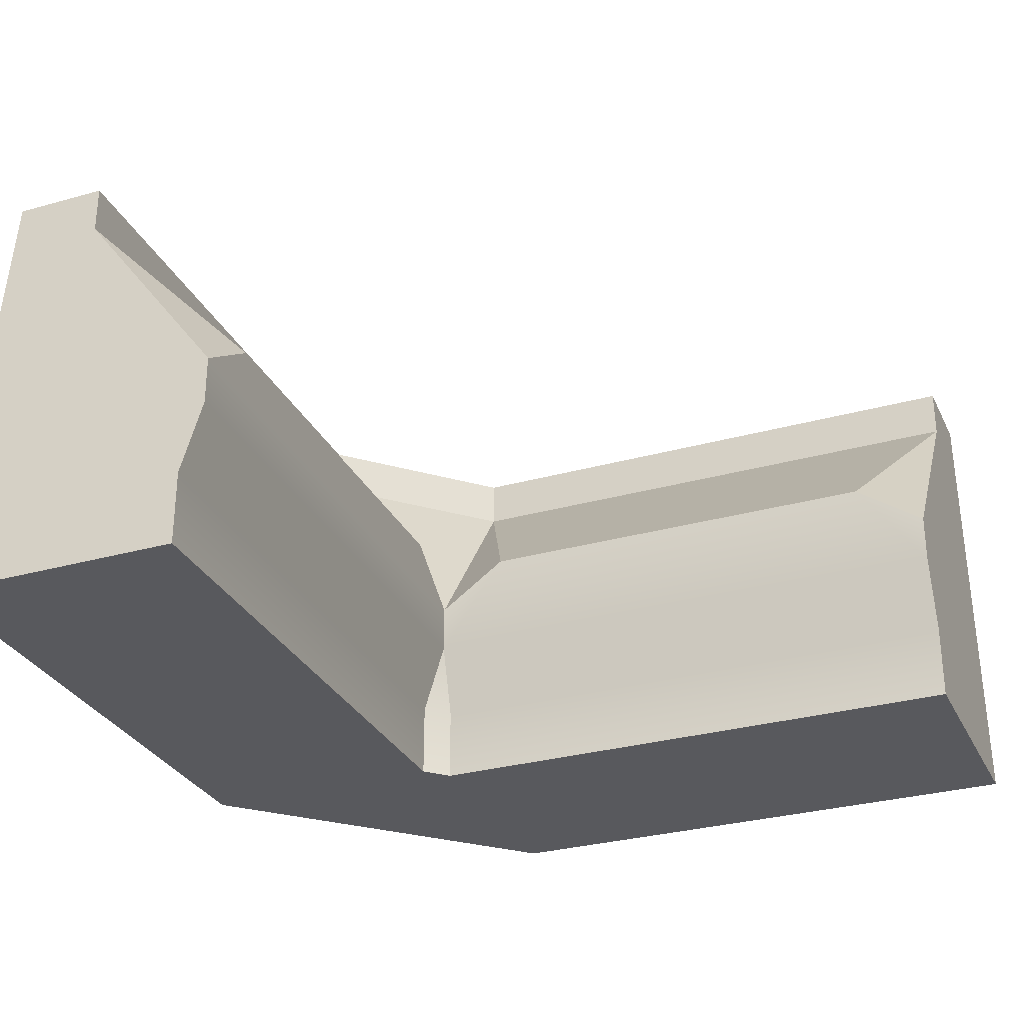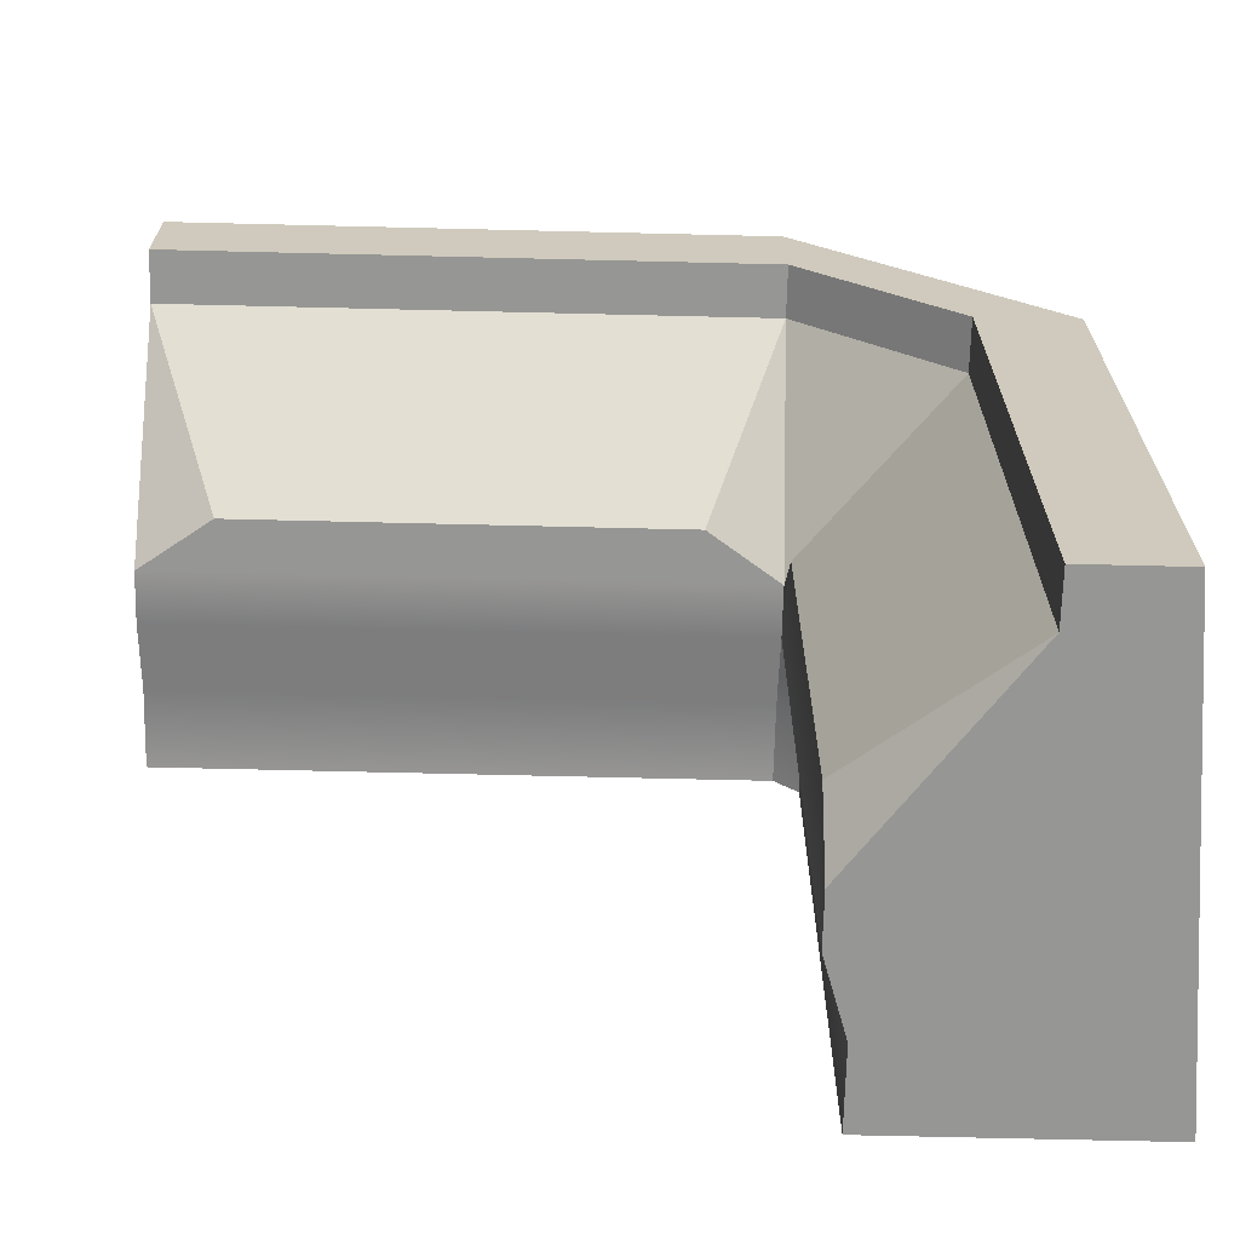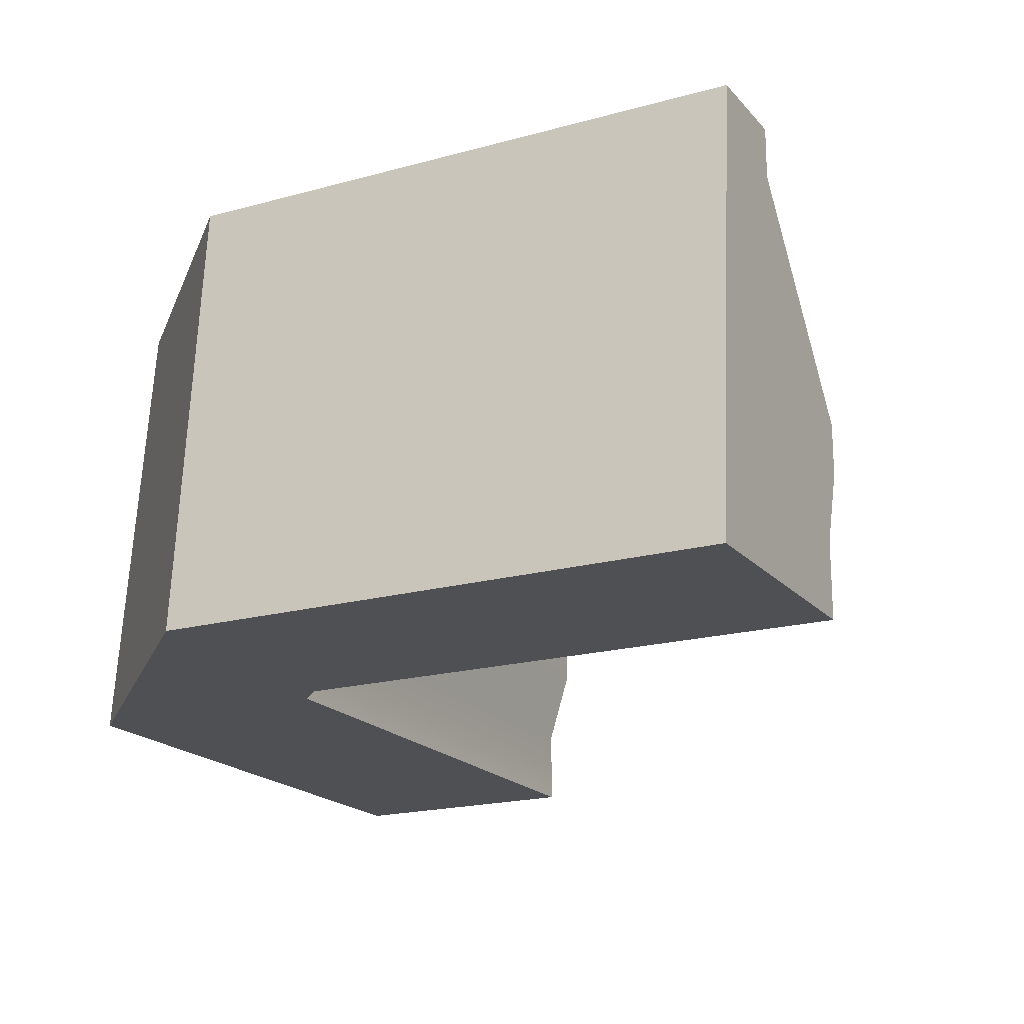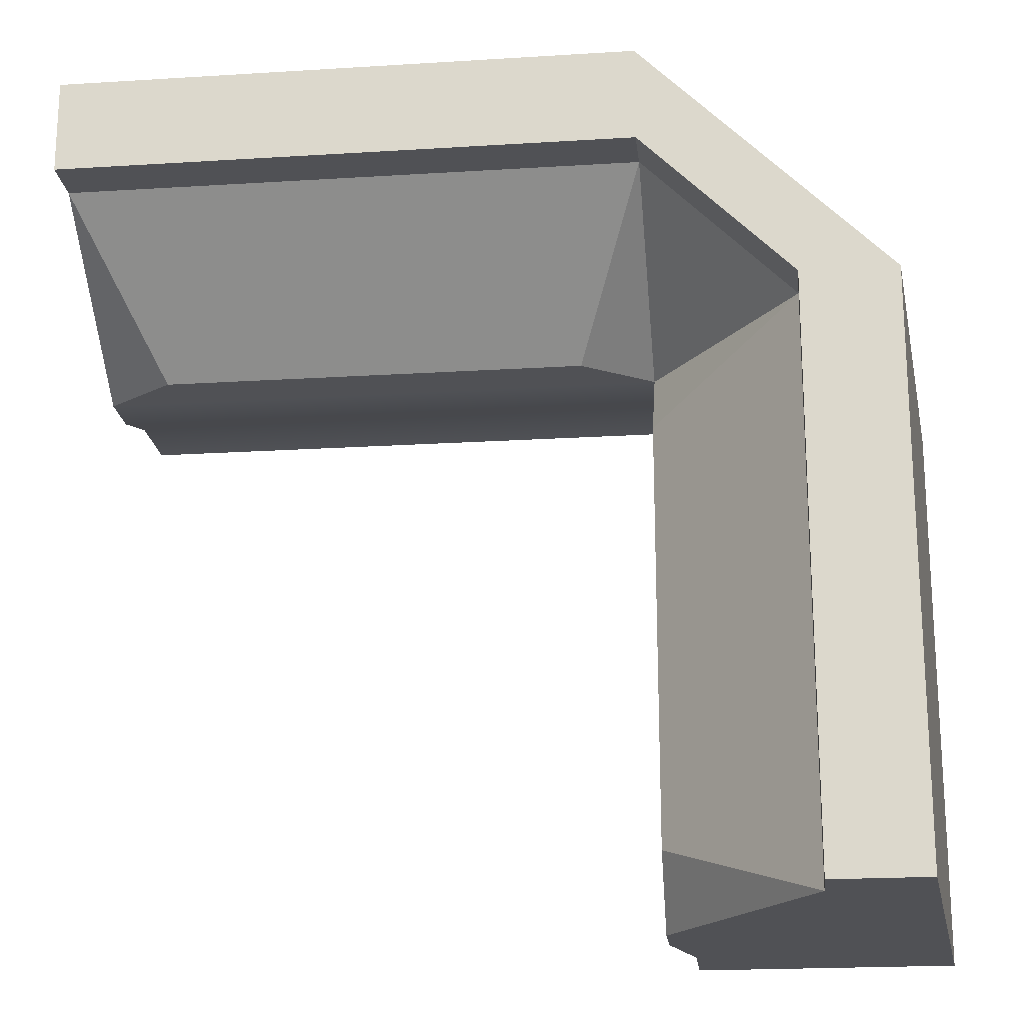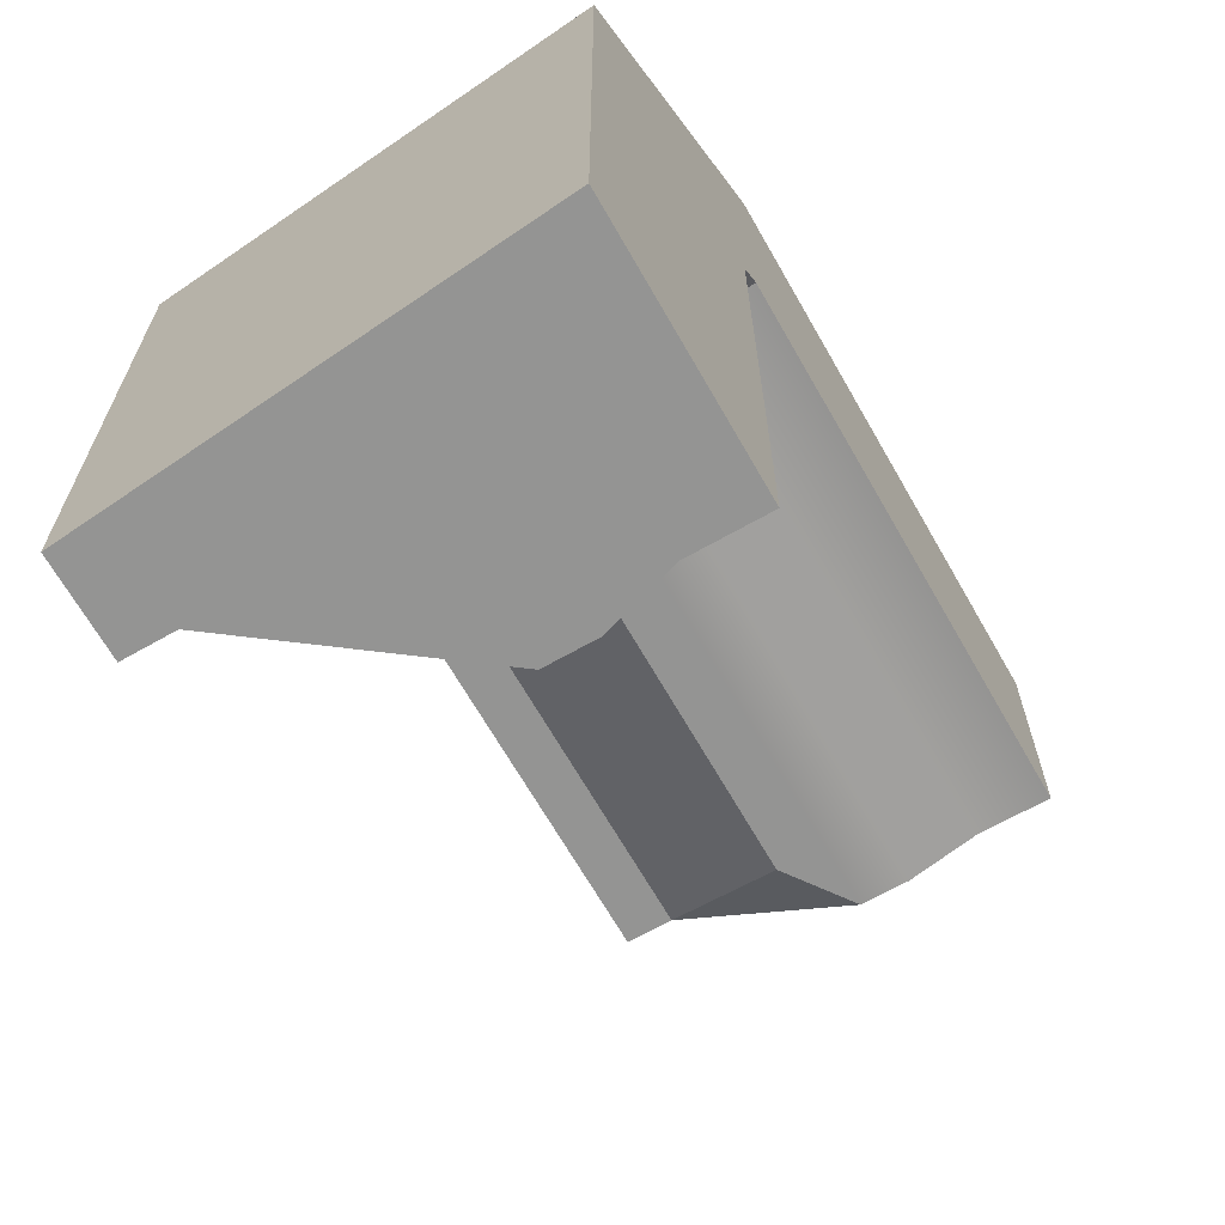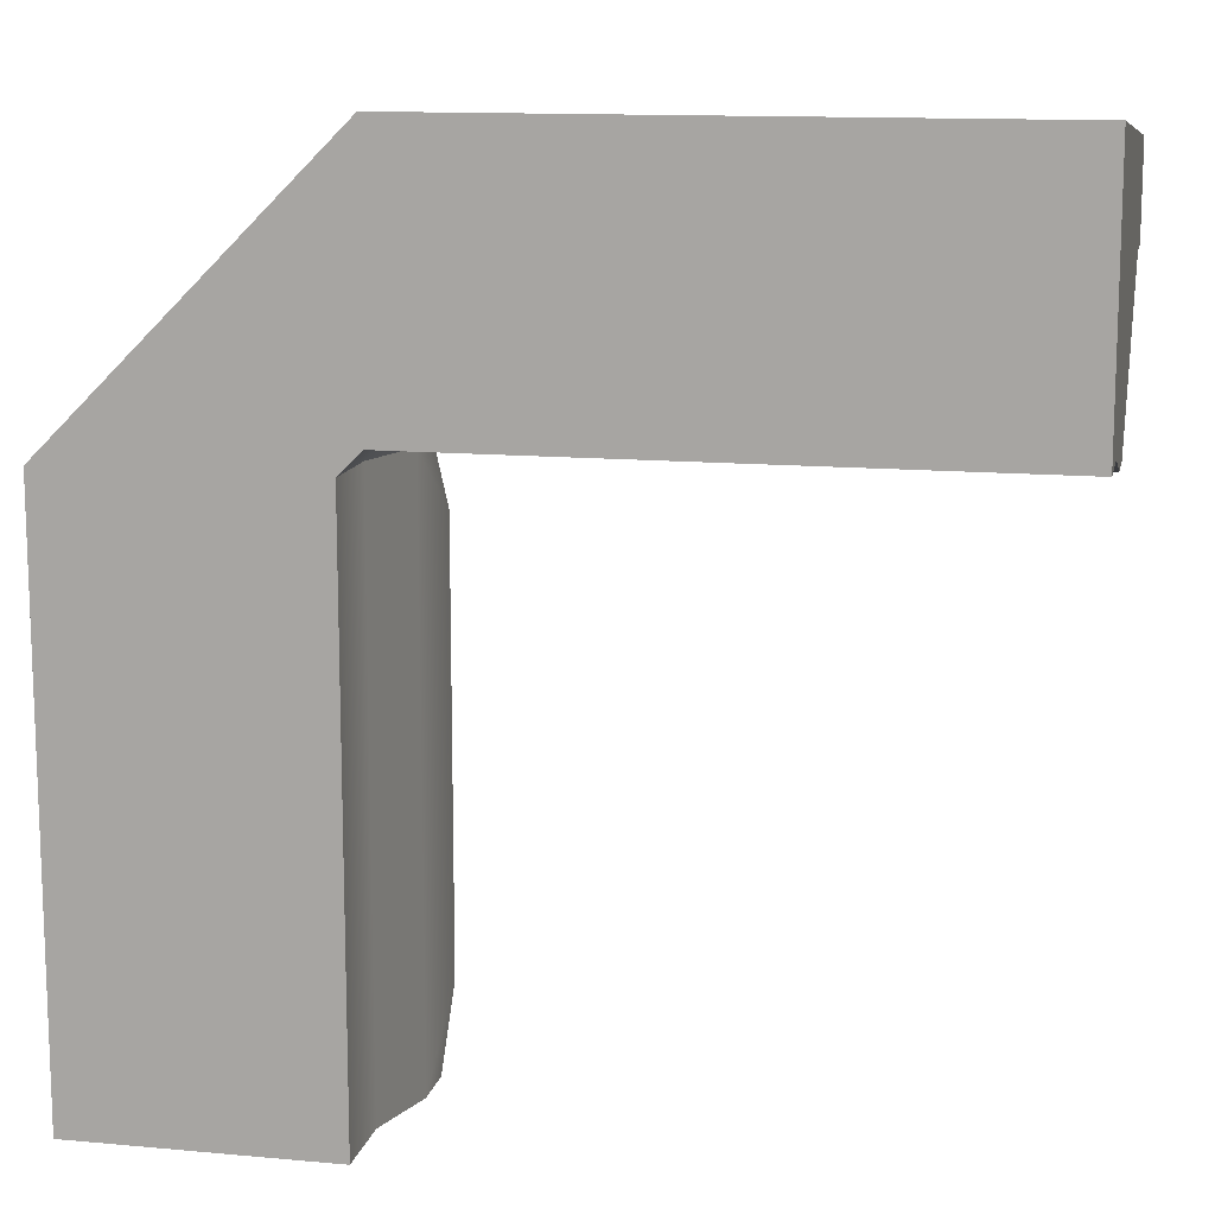
<metadata>
{"format":"obj","ext":"obj","renderer":"f3d","projection":"perspective","resolution":1024,"background":"white","views":[{"elev":-30.1,"azim":112.2,"up":"+Y"},{"elev":-67.4,"azim":178.6,"up":"+Z"},{"elev":-19.0,"azim":27.8,"up":"+Y"},{"elev":-20.0,"azim":-173.4,"up":"+Z"},{"elev":-67.0,"azim":-60.3,"up":"+Z"},{"elev":12.7,"azim":12.0,"up":"+Z"}]}
</metadata>
<code>
g consoleCorner
v -4.559 -4.355e-07 2.062
v -6.803 -4.355e-07 -0.1813
v -4.559 3.6 1.759
v -6.5 3.6 -0.1813
v -5.746 3.2 -0.1813
v -4.559 1.608 -0.1813
v -4.559 3.2 1.006
v -5.746 3.6 -0.1813
v -4.559 3.6 1.006
v -4.741 -4.355e-07 -0.1813
v -4.559 -4.355e-07 -4.355e-07
v -4.741 0.6157 -0.1813
v -4.559 0.6157 -4.355e-07
v -4.559 1.204 -0.1813
v -4.559 1.608 -4.741
v -4.559 1.204 -4.741
v -4.559 2.013 -4.171
v -4.559 2.013 -0.7512
v -6.803 -4.355e-07 -4.741
v -6.5 3.6 -4.741
v 4.355e-07 3.6 1.006
v 4.355e-07 3.6 1.759
v -5.746 3.6 -4.741
v -4.741 -4.355e-07 -4.741
v -4.741 0.6157 -4.741
v -5.746 3.2 -4.741
v 4.355e-07 -4.355e-07 2.062
v 4.355e-07 -4.355e-07 -4.355e-07
v 4.355e-07 0.6157 -4.355e-07
v 4.355e-07 1.204 -0.1813
v -0.5699 2.013 -0.1813
v 4.355e-07 1.608 -0.1813
v 4.355e-07 3.2 1.006
v -3.989 2.013 -0.1813
f 2 1 3
f 3 4 2
f 6 5 7
f 7 5 8
f 8 9 7
f 11 10 12
f 12 13 11
f 13 12 14
f 16 15 17
f 17 14 16
f 17 18 14
f 18 6 14
f 20 19 2
f 2 4 20
f 22 21 9
f 9 3 22
f 9 4 3
f 9 8 4
f 8 23 4
f 23 20 4
f 24 19 20
f 20 25 24
f 20 15 16
f 20 23 26
f 20 16 25
f 20 26 15
f 25 16 14
f 14 12 25
f 28 27 1
f 1 11 28
f 1 2 11
f 2 10 11
f 2 24 10
f 2 19 24
f 6 18 5
f 26 23 8
f 8 5 26
f 29 13 14
f 14 30 29
f 28 11 13
f 13 29 28
f 32 31 33
f 15 26 17
f 24 25 12
f 12 10 24
f 30 14 6
f 6 32 30
f 6 34 32
f 34 31 32
f 34 6 7
f 1 27 22
f 22 3 1
f 33 21 22
f 30 32 33
f 33 29 30
f 33 28 29
f 33 27 28
f 33 22 27
f 33 7 9
f 9 21 33
f 17 26 5
f 5 18 17
f 31 34 7
f 7 33 31

</code>
